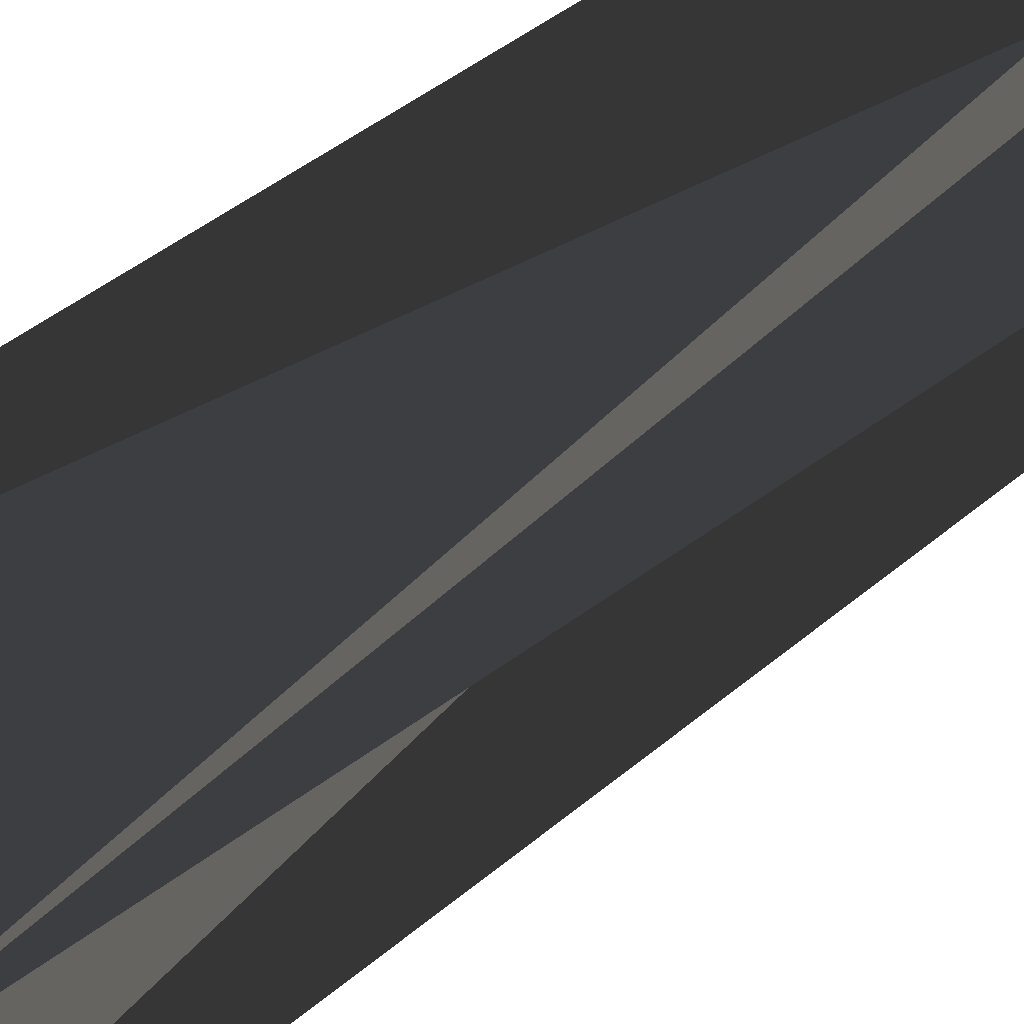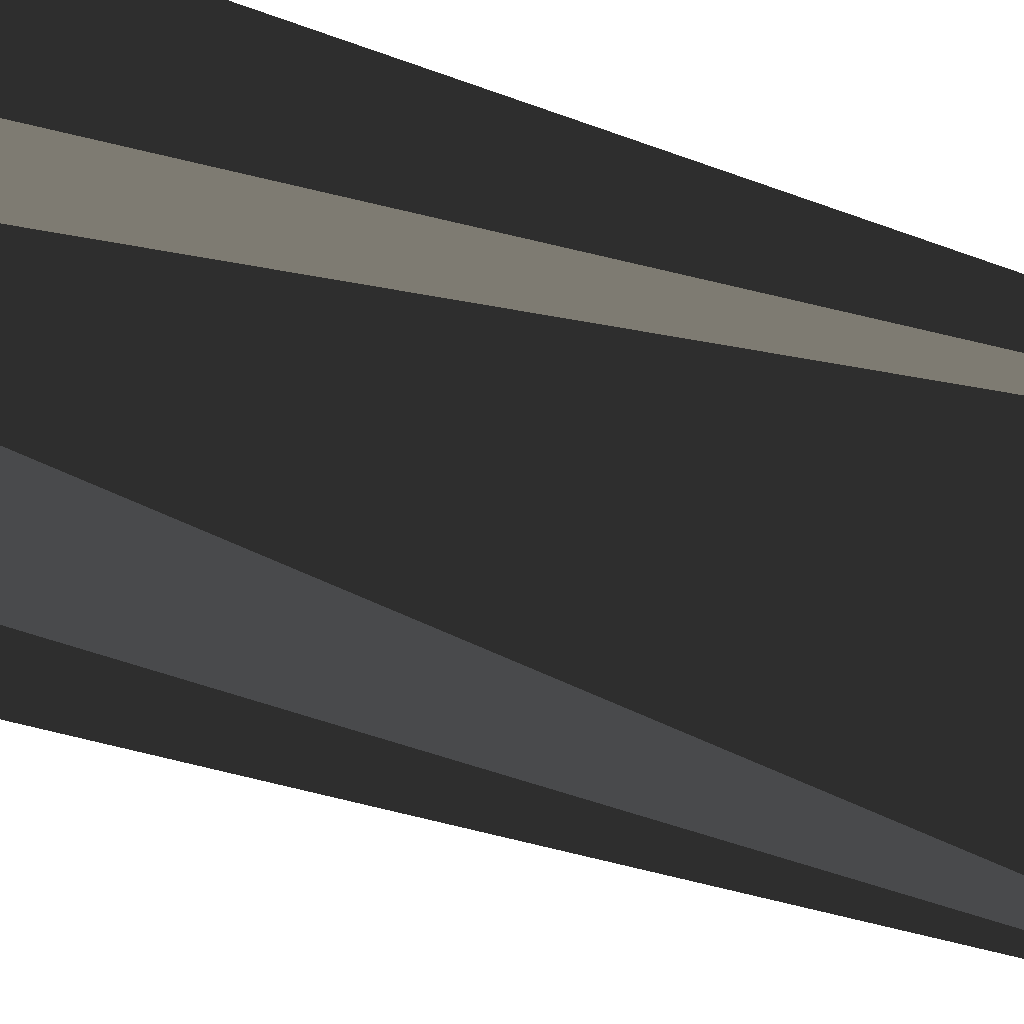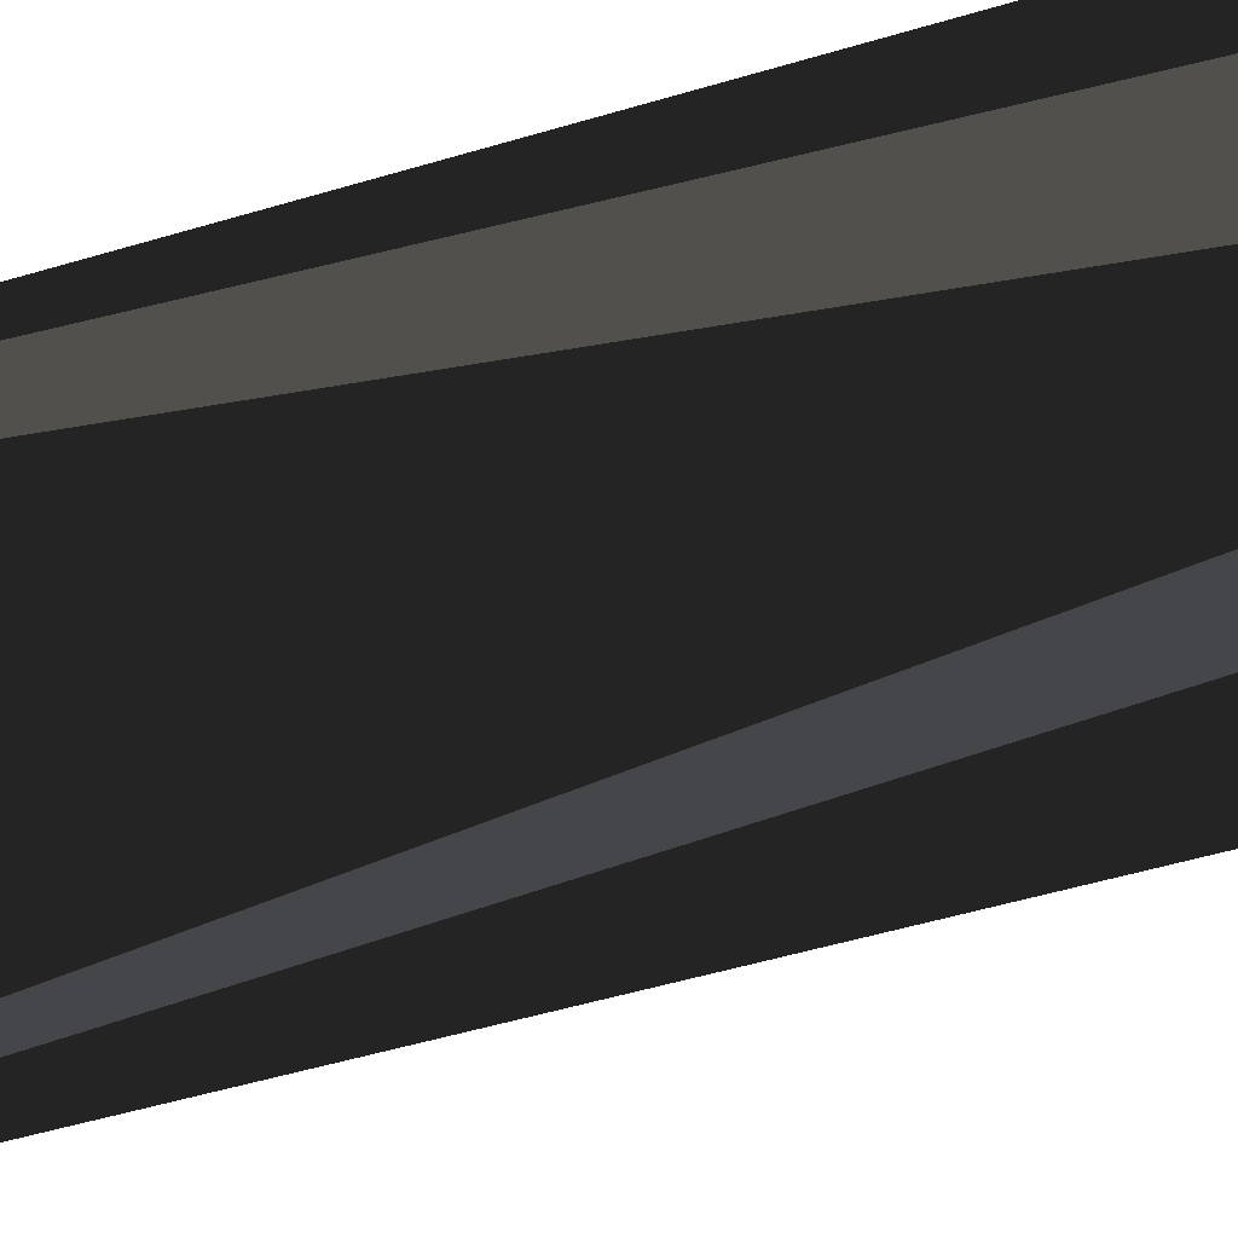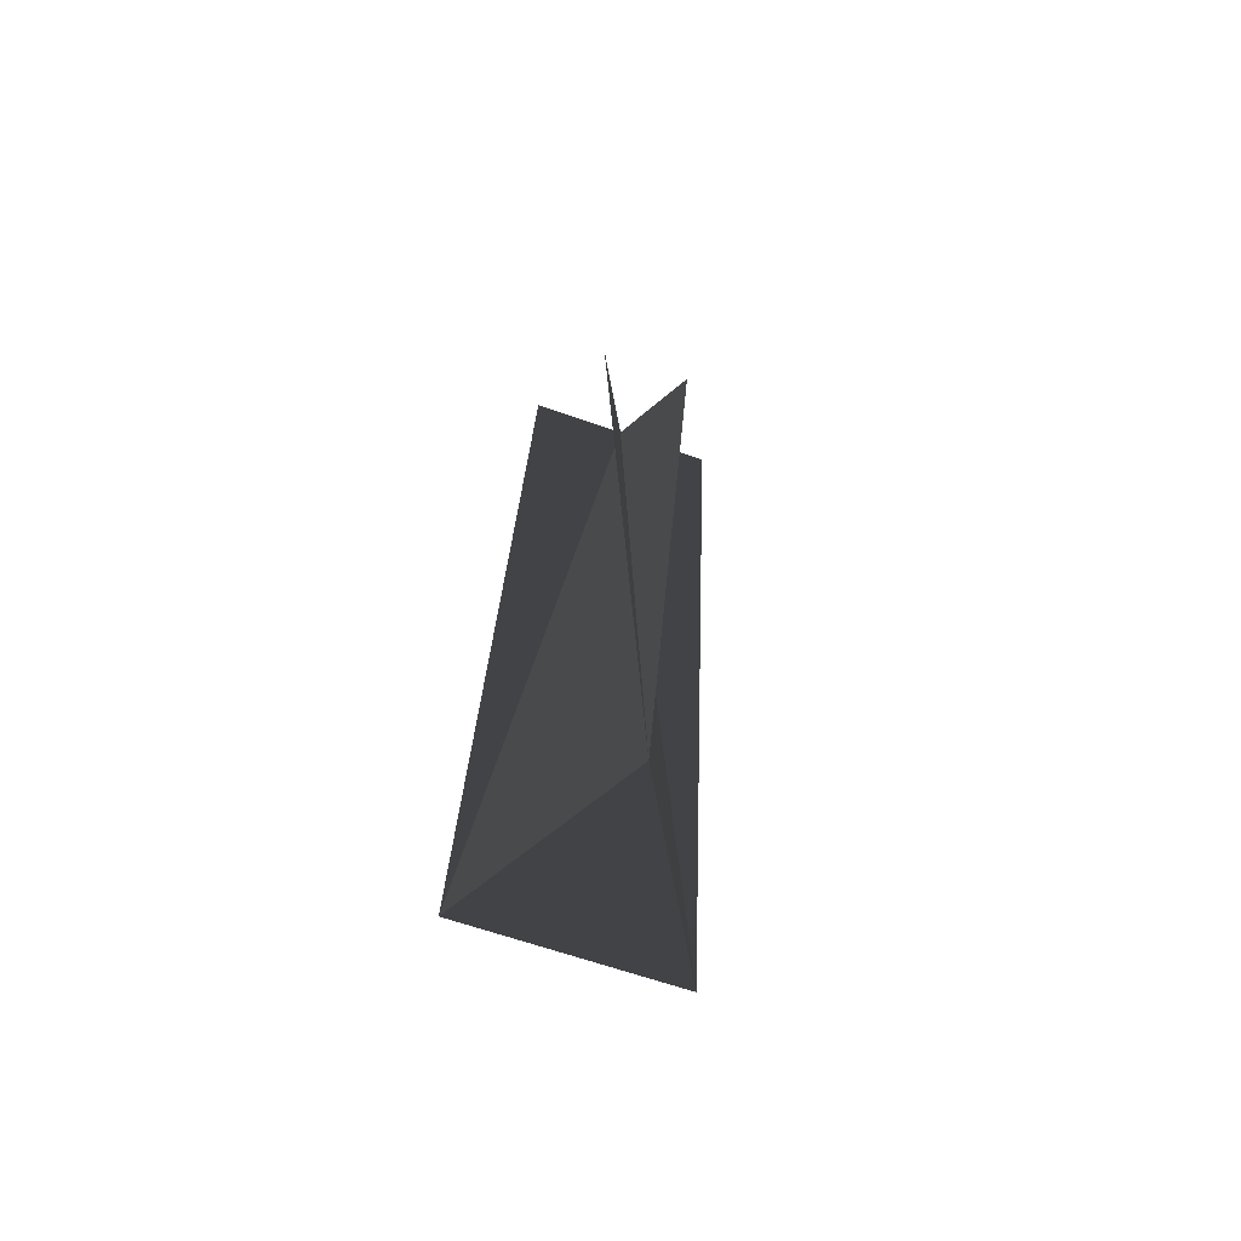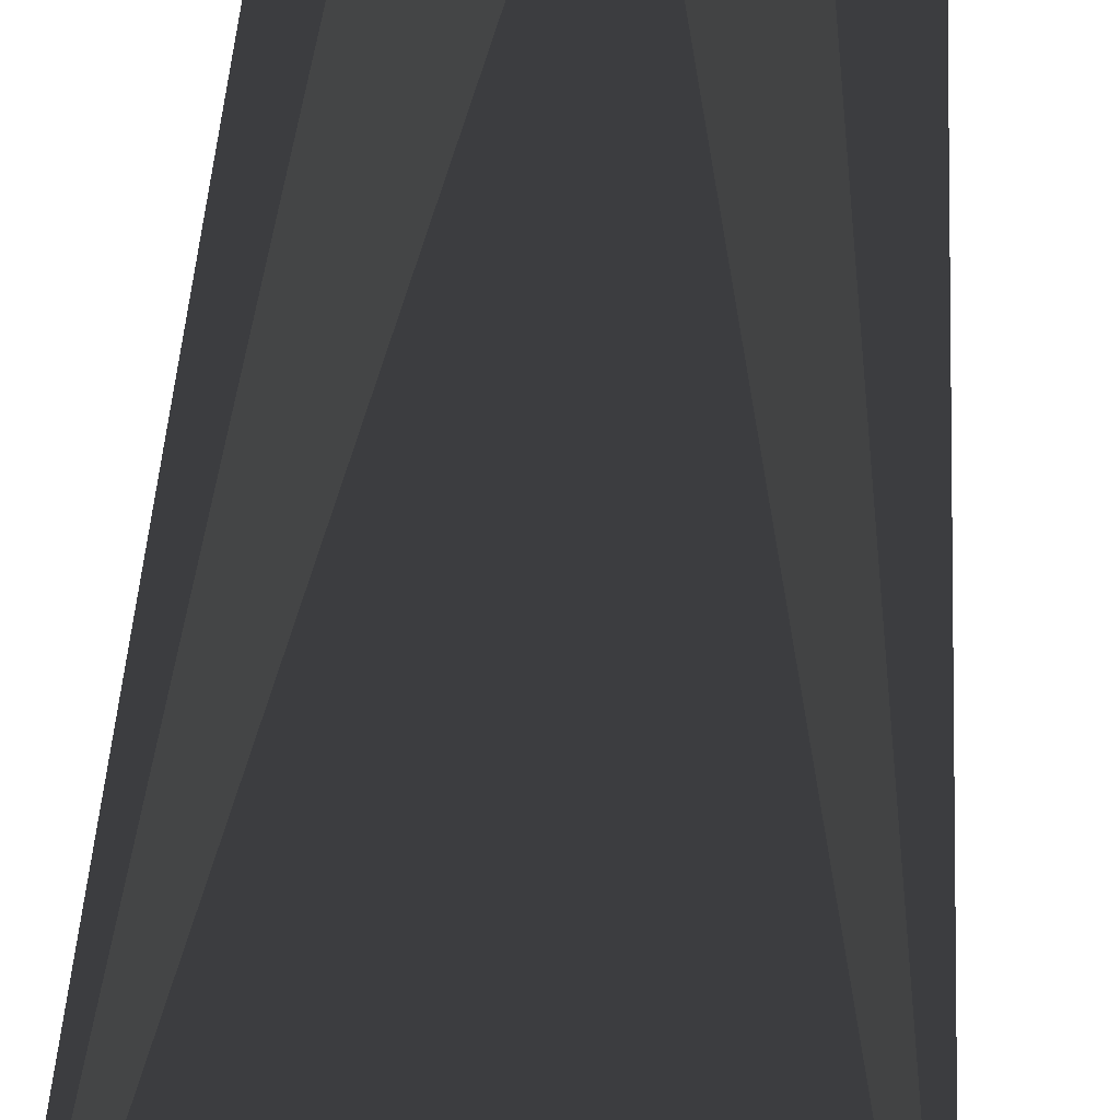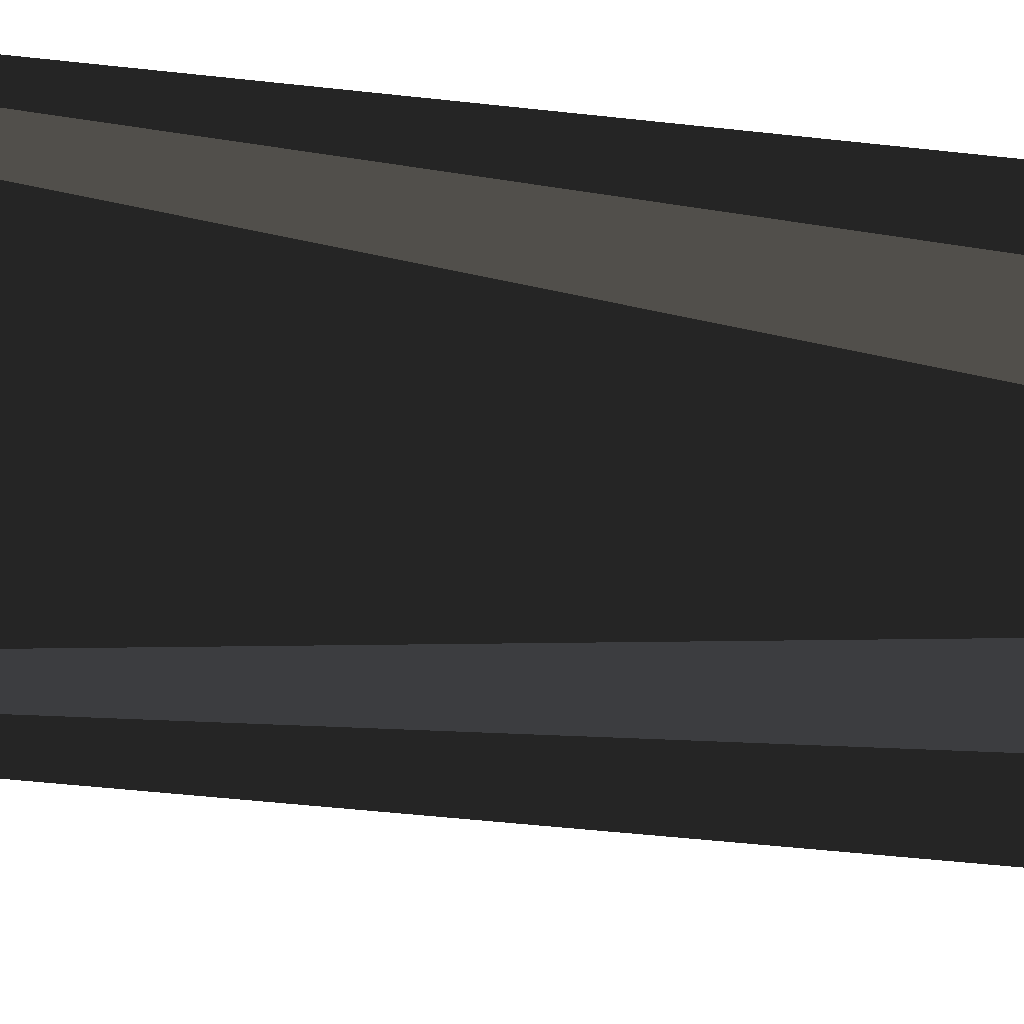
<metadata>
{"format":"obj","ext":"obj","renderer":"f3d","projection":"perspective","resolution":1024,"background":"white","views":[{"elev":27.1,"azim":-149.3,"up":"+Y"},{"elev":-15.1,"azim":39.8,"up":"+Y"},{"elev":-34.0,"azim":-62.7,"up":"+Y"},{"elev":-64.4,"azim":-139.5,"up":"+Z"},{"elev":34.6,"azim":-177.7,"up":"+Y"},{"elev":-31.5,"azim":-97.3,"up":"+Y"}]}
</metadata>
<code>
g SmokeTrail_Plane04
v 0.5 0.433 -5
v -0.5 0.433 -5
v -0.5 0.002313 0
v 0.5 0.002313 0
v 0 -0.433 -5
v 0.5 0.433 -5
v 0.2485 0.433 0
v -0.2515 -0.433 0
v 0 -0.433 -5
v -0.5 0.433 -5
v -0.2504 0.433 0
v 0.2496 -0.433 0
g SmokeTrail_Plane04_0
f 3 2 1
f 4 3 1
f 7 6 5
f 8 7 5
f 11 10 9
f 12 11 9

</code>
